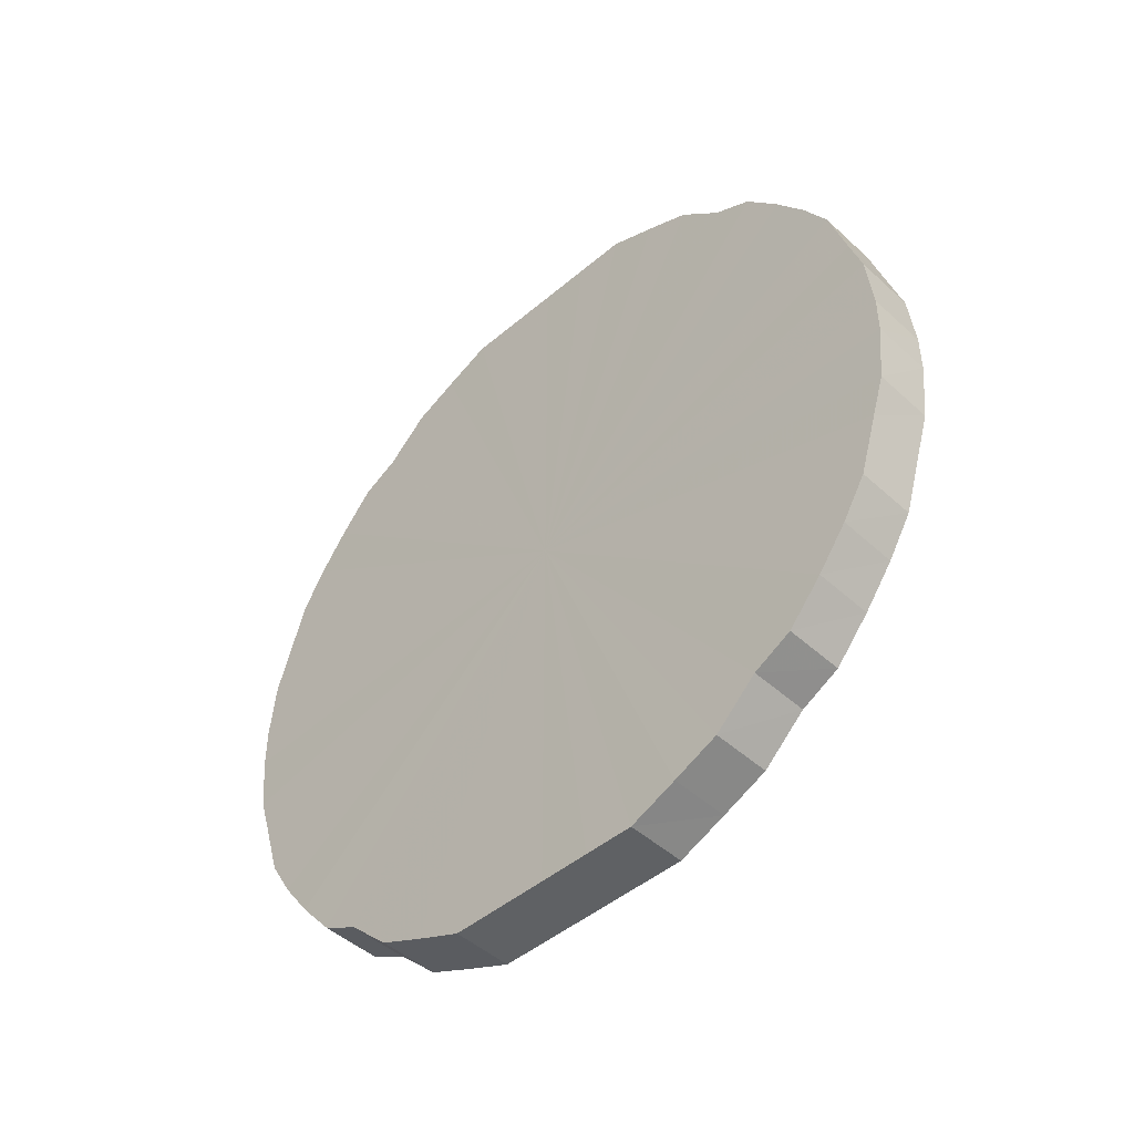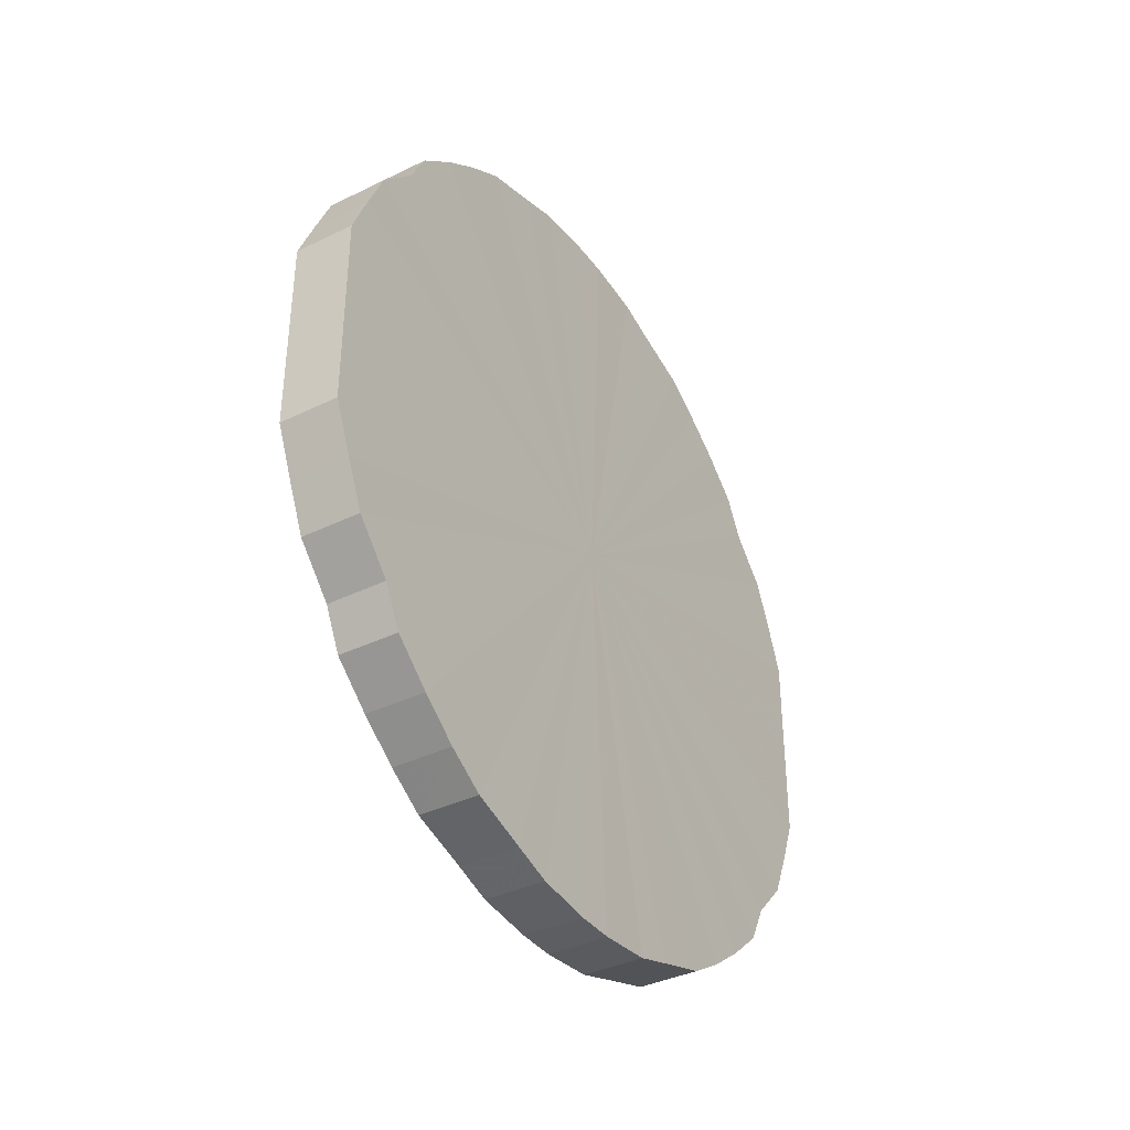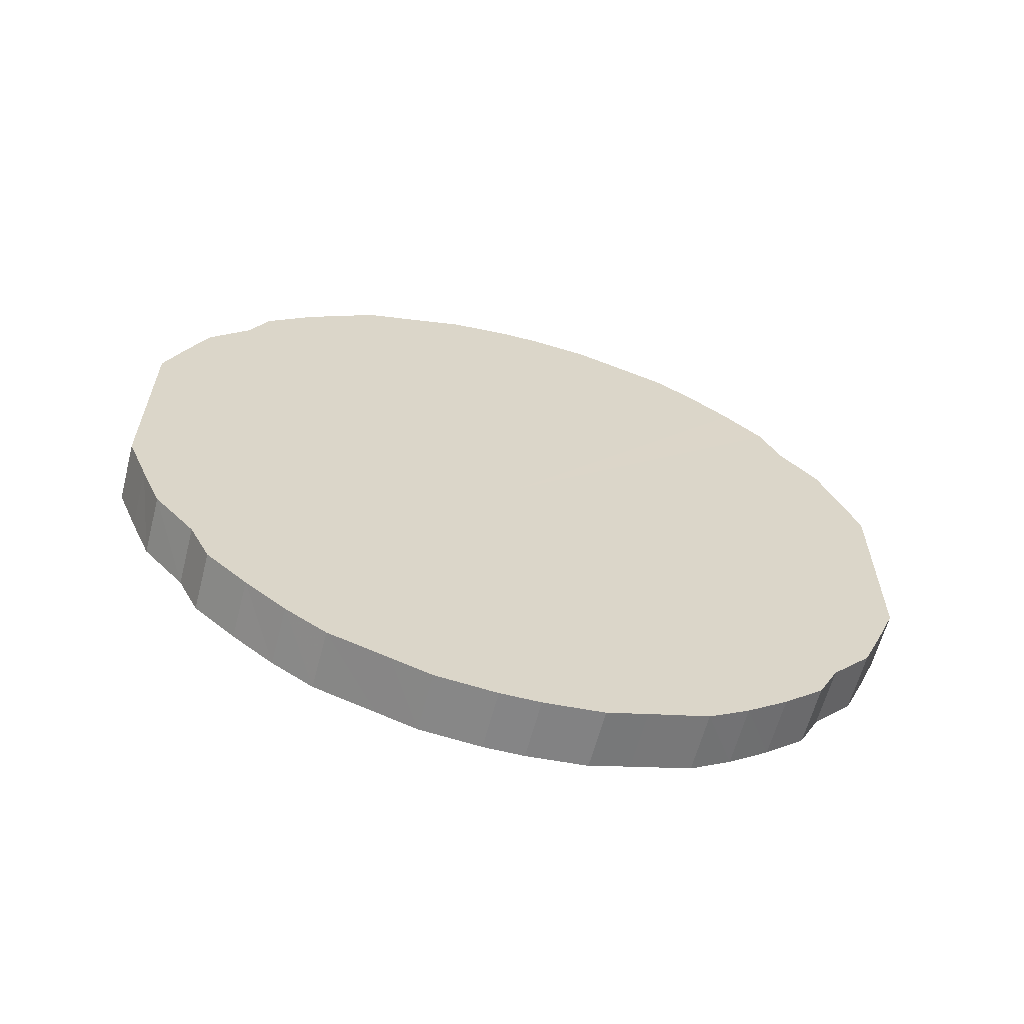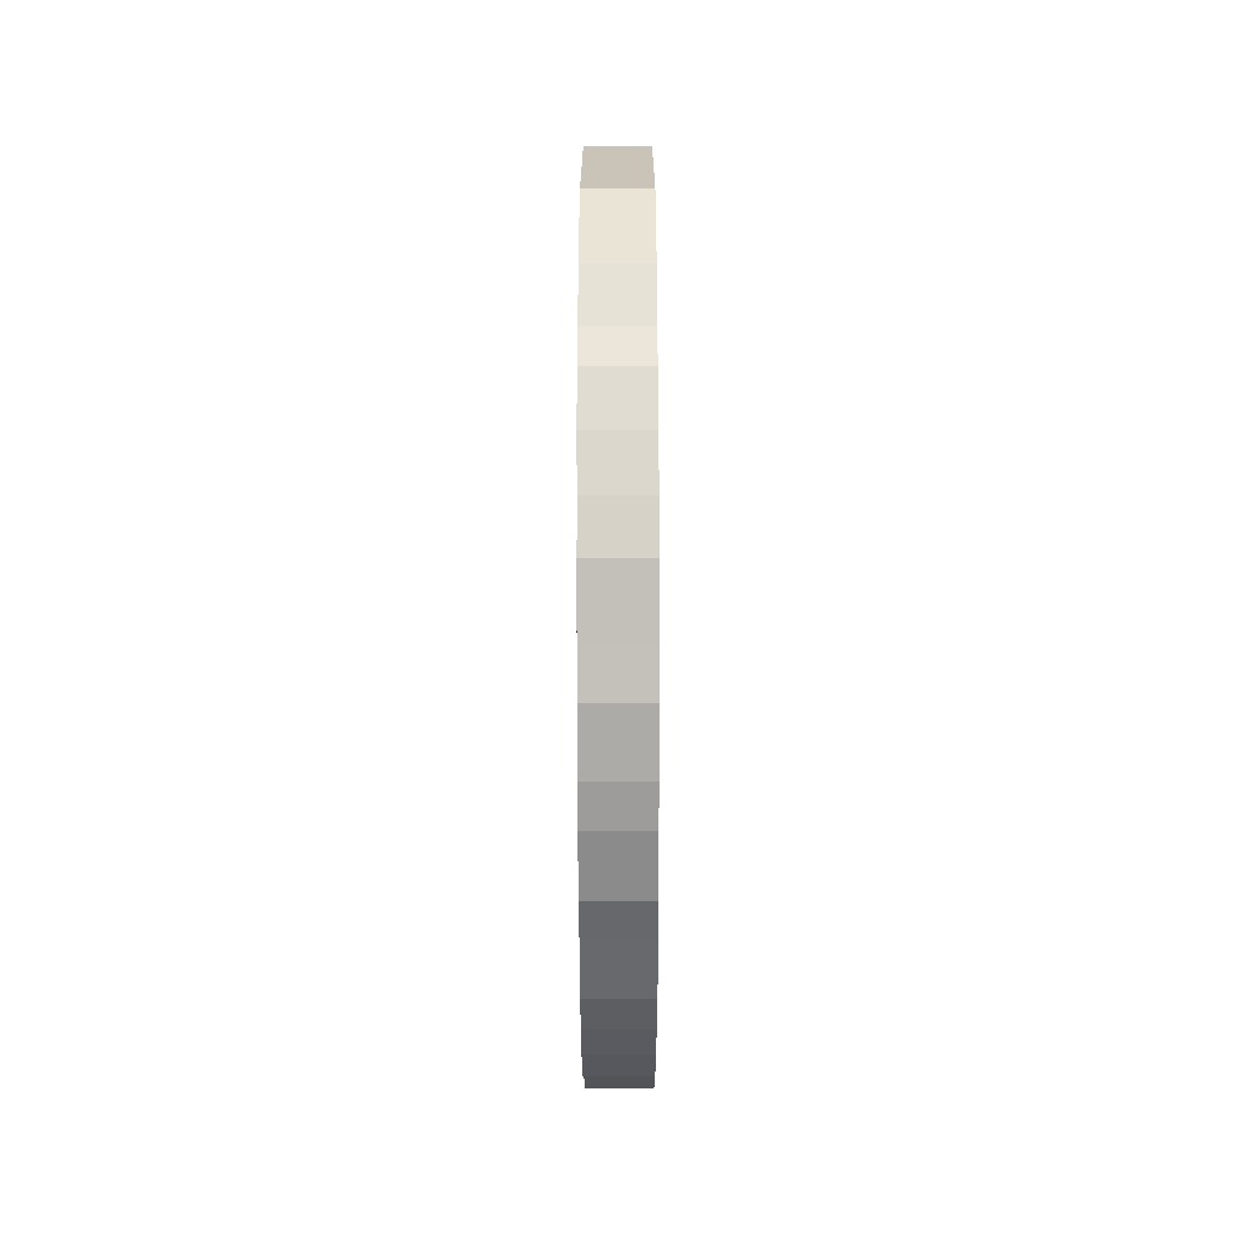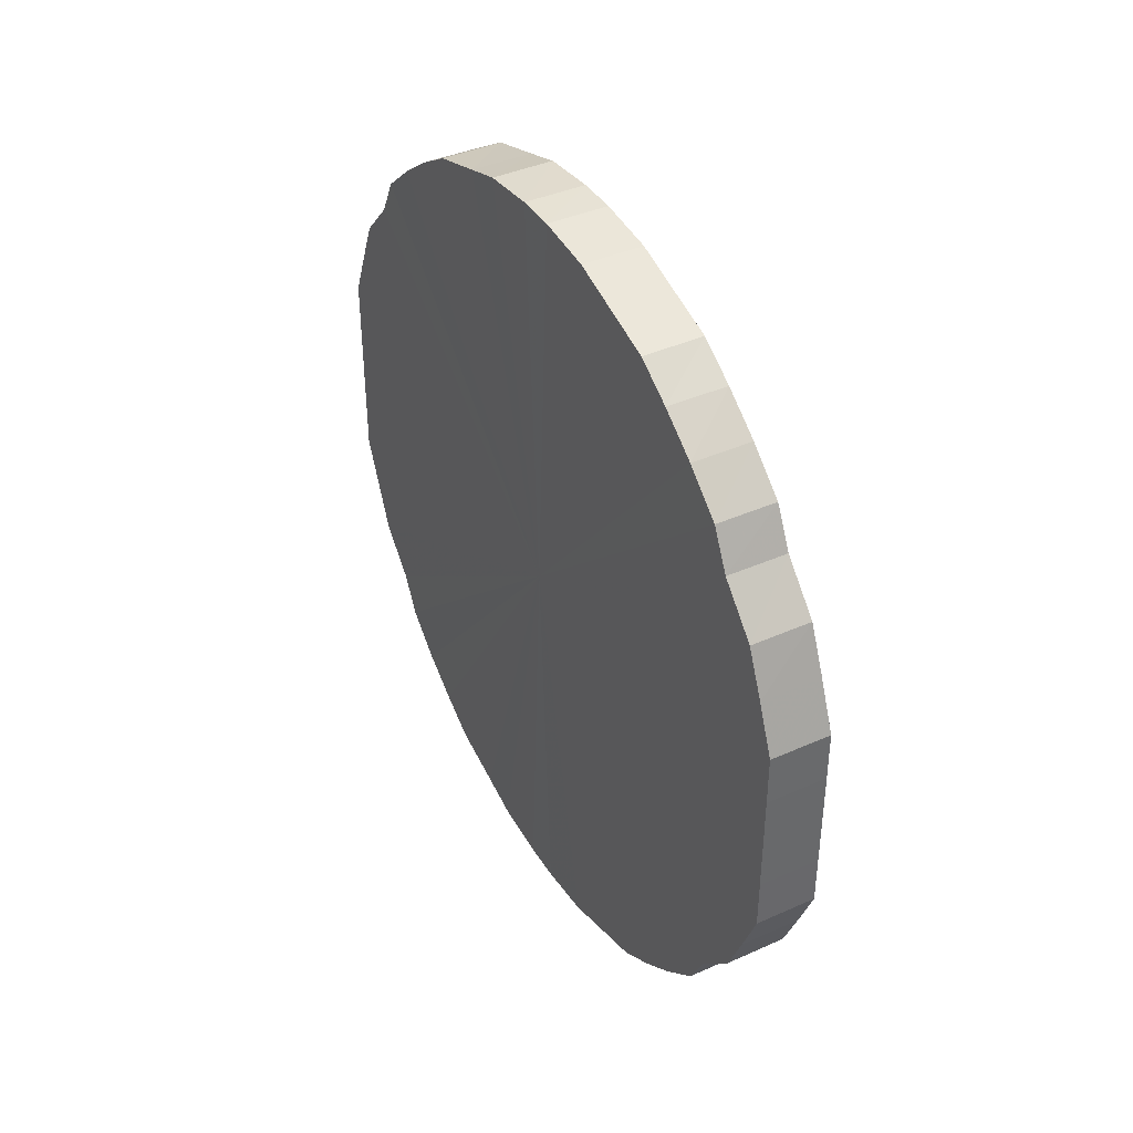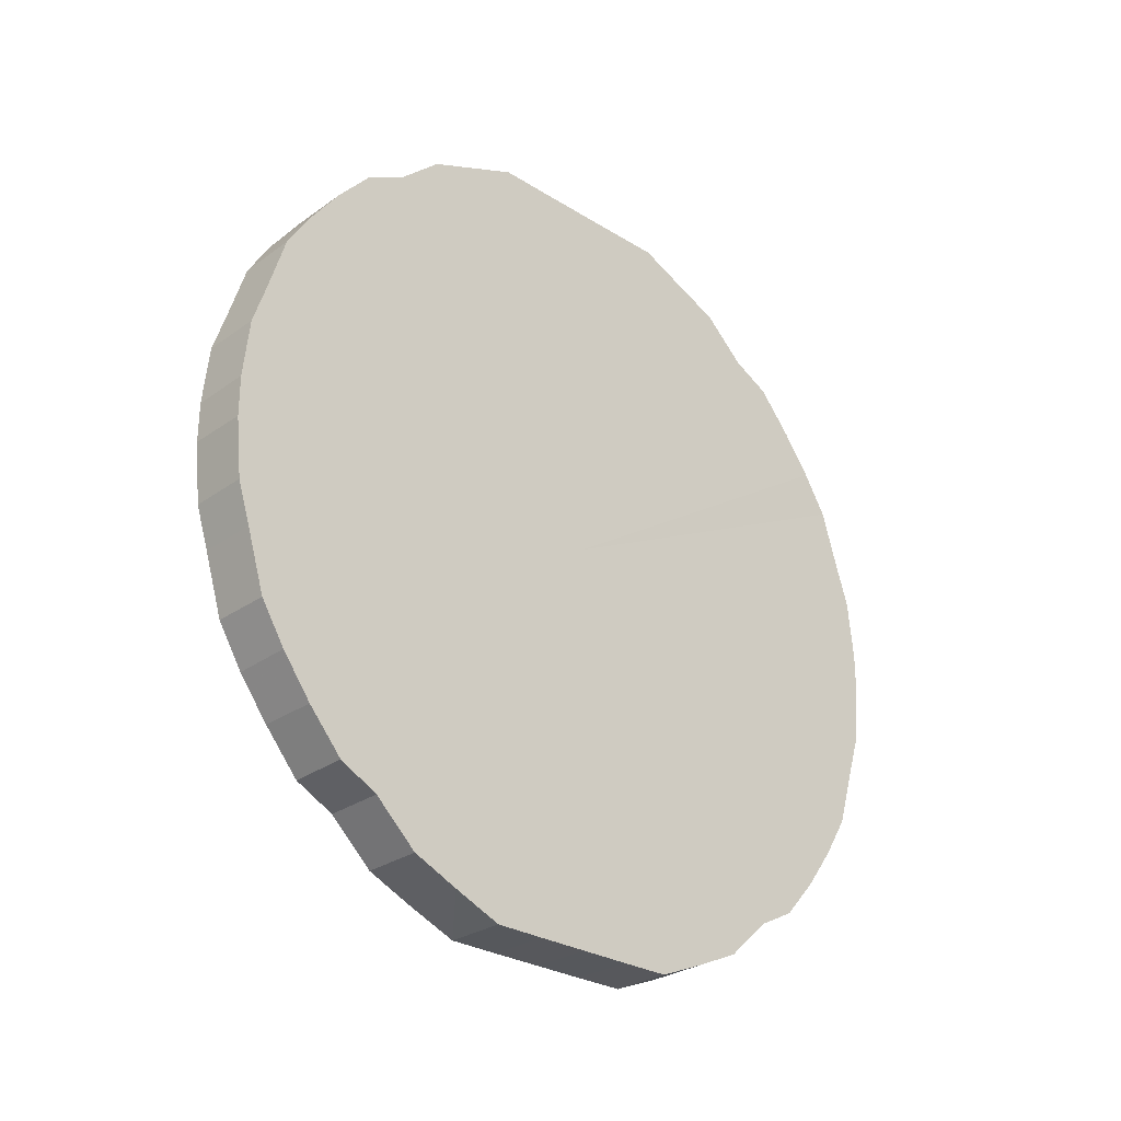
<metadata>
{"format":"obj","ext":"obj","renderer":"f3d","projection":"perspective","resolution":1024,"background":"white","views":[{"elev":-46.5,"azim":-46.0,"up":"+Y"},{"elev":-37.7,"azim":-148.0,"up":"+Z"},{"elev":-61.8,"azim":75.5,"up":"+Z"},{"elev":-70.0,"azim":-179.9,"up":"+Z"},{"elev":40.1,"azim":-28.8,"up":"+Z"},{"elev":-28.2,"azim":46.8,"up":"+Y"}]}
</metadata>
<code>
o 27238
v 2248 1886 14.31
v 2248 1886 14.29
v 2248 1886 14.31
v 2248 1886 14.26
v 2248 1886 14.29
v 2248 1886 14.34
v 2248 1886 14.34
v 2248 1886 14.24
v 2248 1886 14.26
v 2248 1886 14.36
v 2248 1886 14.36
v 2248 1886 14.21
v 2248 1886 14.24
v 2248 1886 14.39
v 2248 1886 14.39
v 2248 1886 14.19
v 2248 1886 14.21
v 2248 1886 14.41
v 2248 1886 14.41
v 2248 1886 14.17
v 2248 1886 14.19
v 2248 1886 14.43
v 2248 1886 14.43
v 2248 1886 14.16
v 2248 1886 14.17
v 2248 1886 14.45
v 2248 1886 14.45
v 2248 1886 14.14
v 2248 1886 14.16
v 2248 1886 14.47
v 2248 1886 14.47
v 2248 1886 14.13
v 2248 1886 14.14
v 2248 1886 14.48
v 2248 1886 14.48
v 2248 1886 14.12
v 2248 1886 14.13
v 2248 1886 14.5
v 2248 1886 14.5
v 2248 1886 14.11
v 2248 1886 14.12
v 2248 1886 14.5
v 2248 1886 14.5
v 2248 1886 14.11
v 2248 1886 14.11
v 2248 1886 14.51
v 2248 1886 14.51
v 2248 1886 14.11
v 2248 1886 14.11
v 2248 1886 14.51
v 2248 1886 14.51
v 2248 1886 14.11
v 2248 1886 14.11
v 2248 1886 14.51
v 2248 1886 14.51
v 2248 1886 14.12
v 2248 1886 14.11
v 2248 1886 14.51
v 2248 1886 14.51
v 2248 1886 14.13
v 2248 1886 14.12
v 2248 1886 14.5
v 2248 1886 14.5
v 2248 1887 14.14
v 2248 1886 14.13
v 2248 1886 14.5
v 2248 1886 14.5
v 2248 1887 14.16
v 2248 1887 14.14
v 2248 1887 14.48
v 2248 1887 14.48
v 2248 1887 14.17
v 2248 1887 14.16
v 2248 1887 14.47
v 2248 1887 14.47
v 2248 1887 14.19
v 2248 1887 14.17
v 2248 1887 14.45
v 2248 1887 14.45
v 2248 1887 14.21
v 2248 1887 14.19
v 2248 1887 14.43
v 2248 1887 14.43
v 2248 1887 14.24
v 2248 1887 14.21
v 2248 1887 14.41
v 2248 1887 14.41
v 2248 1887 14.26
v 2248 1887 14.24
v 2248 1887 14.39
v 2248 1887 14.39
v 2248 1887 14.29
v 2248 1887 14.26
v 2248 1887 14.36
v 2248 1887 14.36
v 2248 1887 14.31
v 2248 1887 14.29
v 2248 1887 14.34
v 2248 1887 14.34
v 2248 1887 14.31
v 2248 1886 14.31
v 2248 1886 14.29
v 2248 1886 14.29
v 2248 1886 14.26
v 2248 1886 14.26
v 2248 1886 14.34
v 2248 1886 14.31
v 2248 1886 14.36
v 2248 1886 14.34
v 2248 1886 14.24
v 2248 1886 14.24
v 2248 1886 14.39
v 2248 1886 14.36
v 2248 1886 14.41
v 2248 1886 14.39
v 2248 1886 14.21
v 2248 1886 14.21
v 2248 1886 14.43
v 2248 1886 14.41
v 2248 1886 14.45
v 2248 1886 14.43
v 2248 1886 14.19
v 2248 1886 14.19
v 2248 1886 14.47
v 2248 1886 14.45
v 2248 1886 14.48
v 2248 1886 14.47
v 2248 1886 14.17
v 2248 1886 14.17
v 2248 1886 14.5
v 2248 1886 14.48
v 2248 1886 14.5
v 2248 1886 14.5
v 2248 1886 14.16
v 2248 1886 14.16
v 2248 1886 14.51
v 2248 1886 14.5
v 2248 1886 14.51
v 2248 1886 14.51
v 2248 1886 14.14
v 2248 1886 14.14
v 2248 1886 14.51
v 2248 1886 14.51
v 2248 1886 14.51
v 2248 1886 14.51
v 2248 1886 14.13
v 2248 1886 14.13
v 2248 1886 14.5
v 2248 1886 14.51
v 2248 1886 14.5
v 2248 1886 14.5
v 2248 1886 14.12
v 2248 1886 14.12
v 2248 1887 14.48
v 2248 1886 14.5
v 2248 1887 14.47
v 2248 1887 14.48
v 2248 1886 14.11
v 2248 1886 14.11
v 2248 1887 14.45
v 2248 1887 14.47
v 2248 1887 14.43
v 2248 1887 14.45
v 2248 1886 14.11
v 2248 1886 14.11
v 2248 1887 14.41
v 2248 1887 14.43
v 2248 1887 14.39
v 2248 1887 14.41
v 2248 1886 14.11
v 2248 1886 14.11
v 2248 1887 14.36
v 2248 1887 14.39
v 2248 1887 14.34
v 2248 1887 14.36
v 2248 1886 14.11
v 2248 1886 14.11
v 2248 1887 14.31
v 2248 1887 14.34
v 2248 1887 14.29
v 2248 1887 14.31
v 2248 1886 14.12
v 2248 1886 14.12
v 2248 1887 14.26
v 2248 1887 14.29
v 2248 1887 14.24
v 2248 1887 14.26
v 2248 1886 14.13
v 2248 1886 14.13
v 2248 1887 14.21
v 2248 1887 14.24
v 2248 1887 14.19
v 2248 1887 14.21
v 2248 1887 14.14
v 2248 1887 14.14
v 2248 1887 14.17
v 2248 1887 14.19
v 2248 1887 14.16
v 2248 1887 14.17
v 2248 1887 14.16
v 2248 1886 14.31
v 2248 1886 14.29
v 2248 1886 14.31
v 2248 1886 14.26
v 2248 1886 14.34
v 2248 1886 14.24
v 2248 1886 14.36
v 2248 1886 14.21
v 2248 1886 14.39
v 2248 1886 14.19
v 2248 1886 14.41
v 2248 1886 14.17
v 2248 1886 14.43
v 2248 1886 14.16
v 2248 1886 14.45
v 2248 1886 14.14
v 2248 1886 14.47
v 2248 1886 14.13
v 2248 1886 14.48
v 2248 1886 14.12
v 2248 1886 14.5
v 2248 1886 14.11
v 2248 1886 14.5
v 2248 1886 14.11
v 2248 1886 14.51
v 2248 1886 14.11
v 2248 1886 14.51
v 2248 1886 14.11
v 2248 1886 14.51
v 2248 1886 14.12
v 2248 1886 14.51
v 2248 1886 14.13
v 2248 1886 14.5
v 2248 1887 14.14
v 2248 1886 14.5
v 2248 1887 14.16
v 2248 1887 14.48
v 2248 1887 14.17
v 2248 1887 14.47
v 2248 1887 14.19
v 2248 1887 14.45
v 2248 1887 14.21
v 2248 1887 14.43
v 2248 1887 14.24
v 2248 1887 14.41
v 2248 1887 14.26
v 2248 1887 14.39
v 2248 1887 14.29
v 2248 1887 14.36
v 2248 1887 14.31
v 2248 1887 14.34
v 2248 1886 14.31
v 2248 1886 14.31
v 2248 1886 14.29
v 2248 1886 14.34
v 2248 1886 14.26
v 2248 1886 14.36
v 2248 1886 14.24
v 2248 1886 14.39
v 2248 1886 14.21
v 2248 1886 14.41
v 2248 1886 14.19
v 2248 1886 14.43
v 2248 1886 14.17
v 2248 1886 14.45
v 2248 1886 14.16
v 2248 1886 14.47
v 2248 1886 14.14
v 2248 1886 14.48
v 2248 1886 14.13
v 2248 1886 14.5
v 2248 1886 14.12
v 2248 1886 14.5
v 2248 1886 14.11
v 2248 1886 14.51
v 2248 1886 14.11
v 2248 1886 14.51
v 2248 1886 14.11
v 2248 1886 14.51
v 2248 1886 14.11
v 2248 1886 14.51
v 2248 1886 14.12
v 2248 1886 14.5
v 2248 1886 14.13
v 2248 1886 14.5
v 2248 1887 14.14
v 2248 1887 14.48
v 2248 1887 14.16
v 2248 1887 14.47
v 2248 1887 14.17
v 2248 1887 14.45
v 2248 1887 14.19
v 2248 1887 14.43
v 2248 1887 14.21
v 2248 1887 14.41
v 2248 1887 14.24
v 2248 1887 14.39
v 2248 1887 14.26
v 2248 1887 14.36
v 2248 1887 14.29
v 2248 1887 14.34
v 2248 1887 14.31
f 1 2 3
f 2 4 5
f 6 1 7
f 4 8 9
f 10 6 11
f 8 12 13
f 14 10 15
f 12 16 17
f 18 14 19
f 16 20 21
f 22 18 23
f 20 24 25
f 26 22 27
f 24 28 29
f 30 26 31
f 28 32 33
f 34 30 35
f 32 36 37
f 38 34 39
f 36 40 41
f 42 38 43
f 40 44 45
f 46 42 47
f 44 48 49
f 50 46 51
f 48 52 53
f 54 50 55
f 52 56 57
f 58 54 59
f 56 60 61
f 62 58 63
f 60 64 65
f 66 62 67
f 64 68 69
f 70 66 71
f 68 72 73
f 74 70 75
f 72 76 77
f 78 74 79
f 76 80 81
f 82 78 83
f 80 84 85
f 86 82 87
f 84 88 89
f 90 86 91
f 88 92 93
f 94 90 95
f 92 96 97
f 98 94 99
f 96 98 100
f 101 102 103
f 103 104 105
f 106 107 101
f 108 109 106
f 105 110 111
f 112 113 108
f 114 115 112
f 111 116 117
f 118 119 114
f 120 121 118
f 117 122 123
f 124 125 120
f 126 127 124
f 123 128 129
f 130 131 126
f 132 133 130
f 129 134 135
f 136 137 132
f 138 139 136
f 135 140 141
f 142 143 138
f 144 145 142
f 141 146 147
f 148 149 144
f 150 151 148
f 147 152 153
f 154 155 150
f 156 157 154
f 153 158 159
f 160 161 156
f 162 163 160
f 159 164 165
f 166 167 162
f 168 169 166
f 165 170 171
f 172 173 168
f 174 175 172
f 171 176 177
f 178 179 174
f 180 181 178
f 177 182 183
f 184 185 180
f 186 187 184
f 183 188 189
f 190 191 186
f 192 193 190
f 189 194 195
f 196 197 192
f 198 199 196
f 195 200 198
f 201 202 203
f 201 204 202
f 201 203 205
f 201 206 204
f 201 205 207
f 201 208 206
f 201 207 209
f 201 210 208
f 201 209 211
f 201 212 210
f 201 211 213
f 201 214 212
f 201 213 215
f 201 216 214
f 201 215 217
f 201 218 216
f 201 217 219
f 201 220 218
f 201 219 221
f 201 222 220
f 201 221 223
f 201 224 222
f 201 223 225
f 201 226 224
f 201 225 227
f 201 228 226
f 201 227 229
f 201 230 228
f 201 229 231
f 201 232 230
f 201 231 233
f 201 234 232
f 201 233 235
f 201 236 234
f 201 235 237
f 201 238 236
f 201 237 239
f 201 240 238
f 201 239 241
f 201 242 240
f 201 241 243
f 201 244 242
f 201 243 245
f 201 246 244
f 201 245 247
f 201 248 246
f 201 247 249
f 201 250 248
f 201 249 251
f 201 251 250
f 252 253 254
f 252 255 253
f 252 254 256
f 252 257 255
f 252 256 258
f 252 259 257
f 252 258 260
f 252 261 259
f 252 260 262
f 252 263 261
f 252 262 264
f 252 265 263
f 252 264 266
f 252 267 265
f 252 266 268
f 252 269 267
f 252 268 270
f 252 271 269
f 252 270 272
f 252 273 271
f 252 272 274
f 252 275 273
f 252 274 276
f 252 277 275
f 252 276 278
f 252 279 277
f 252 278 280
f 252 281 279
f 252 280 282
f 252 283 281
f 252 282 284
f 252 285 283
f 252 284 286
f 252 287 285
f 252 286 288
f 252 289 287
f 252 288 290
f 252 291 289
f 252 290 292
f 252 293 291
f 252 292 294
f 252 295 293
f 252 294 296
f 252 297 295
f 252 296 298
f 252 299 297
f 252 298 300
f 252 301 299
f 252 300 302
f 252 302 301

</code>
